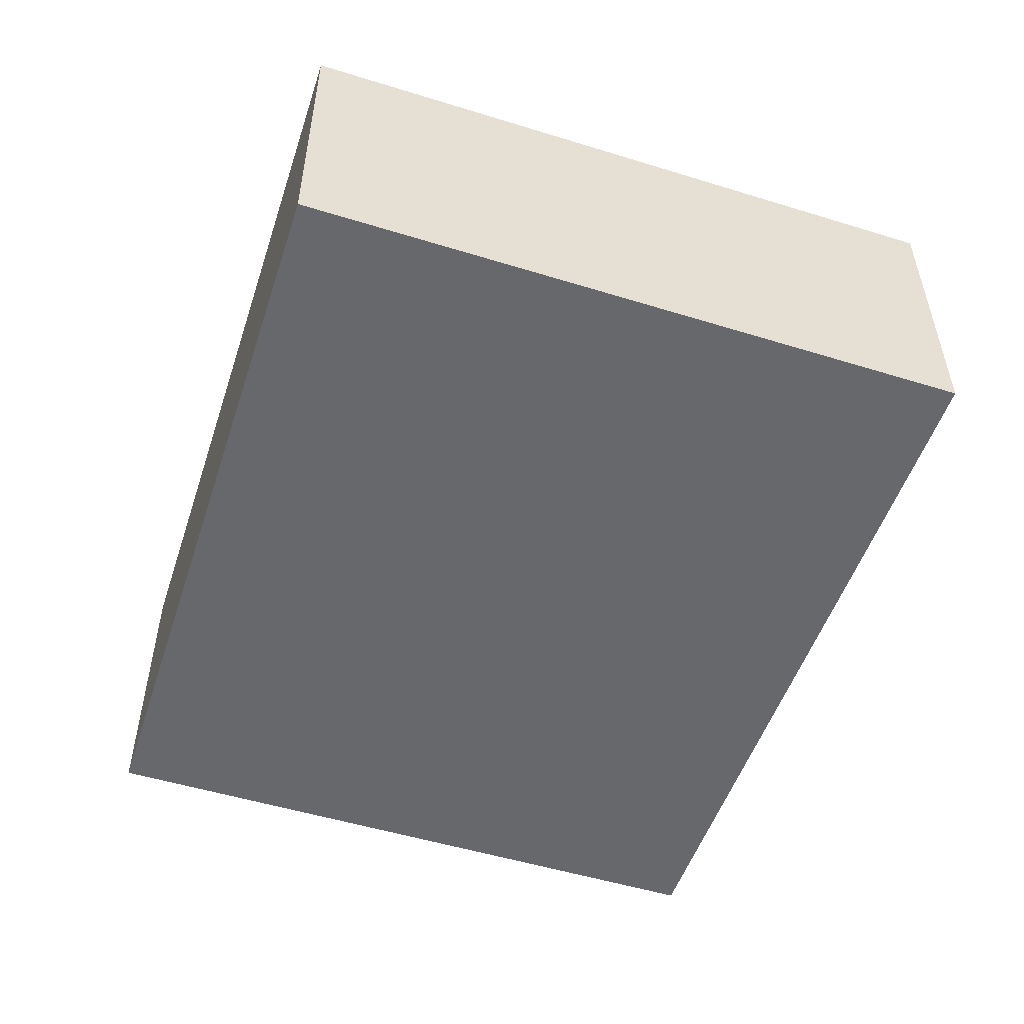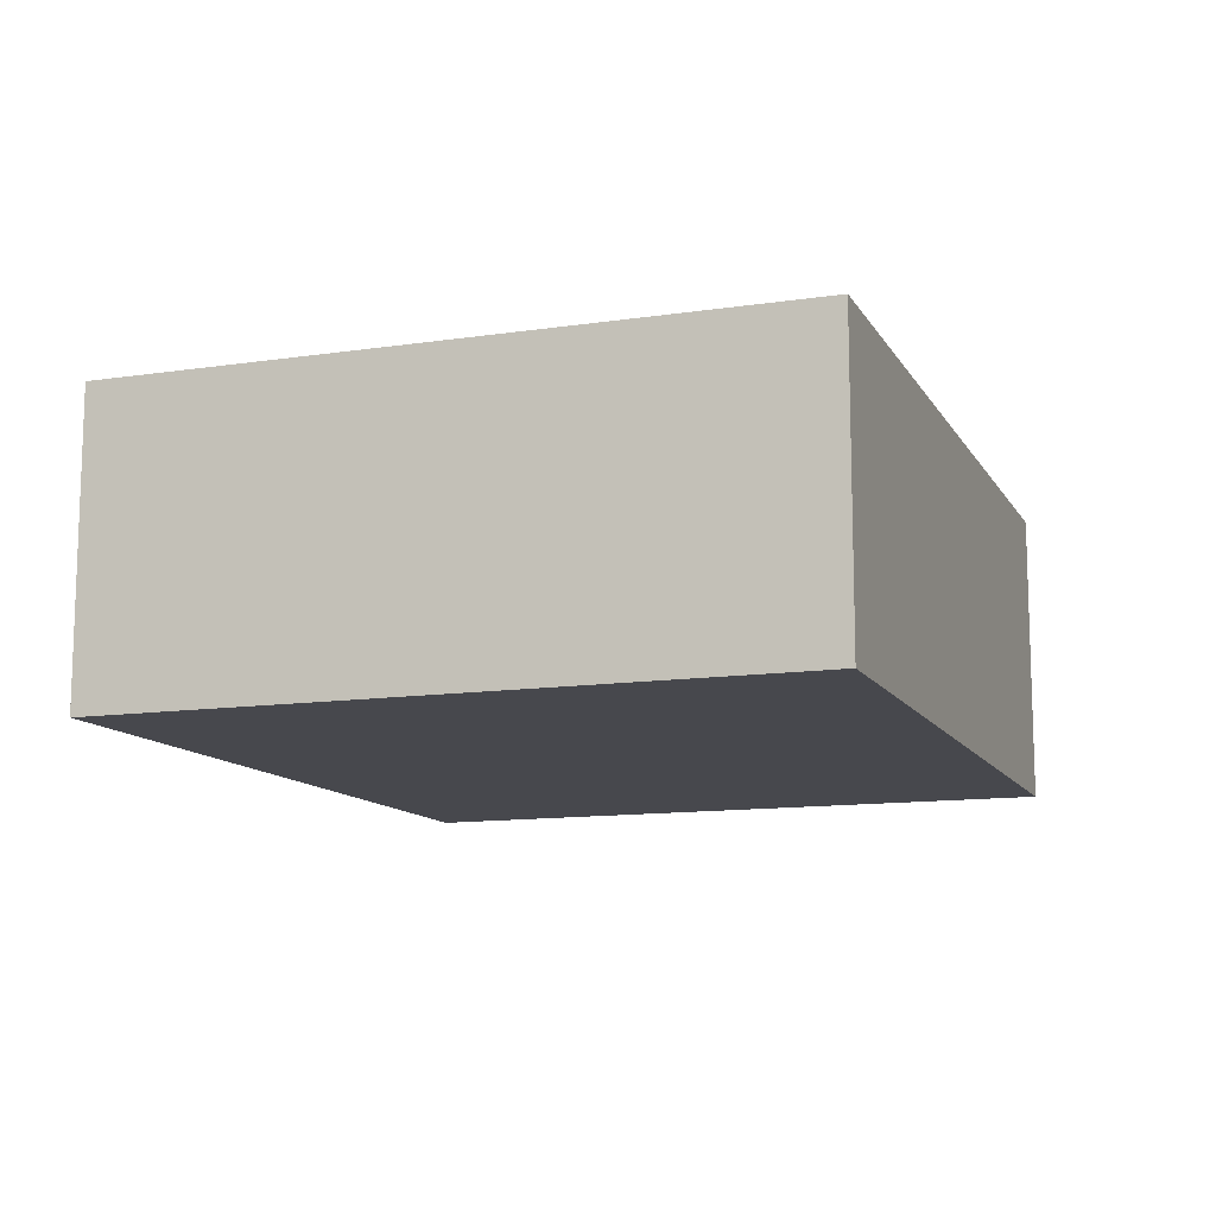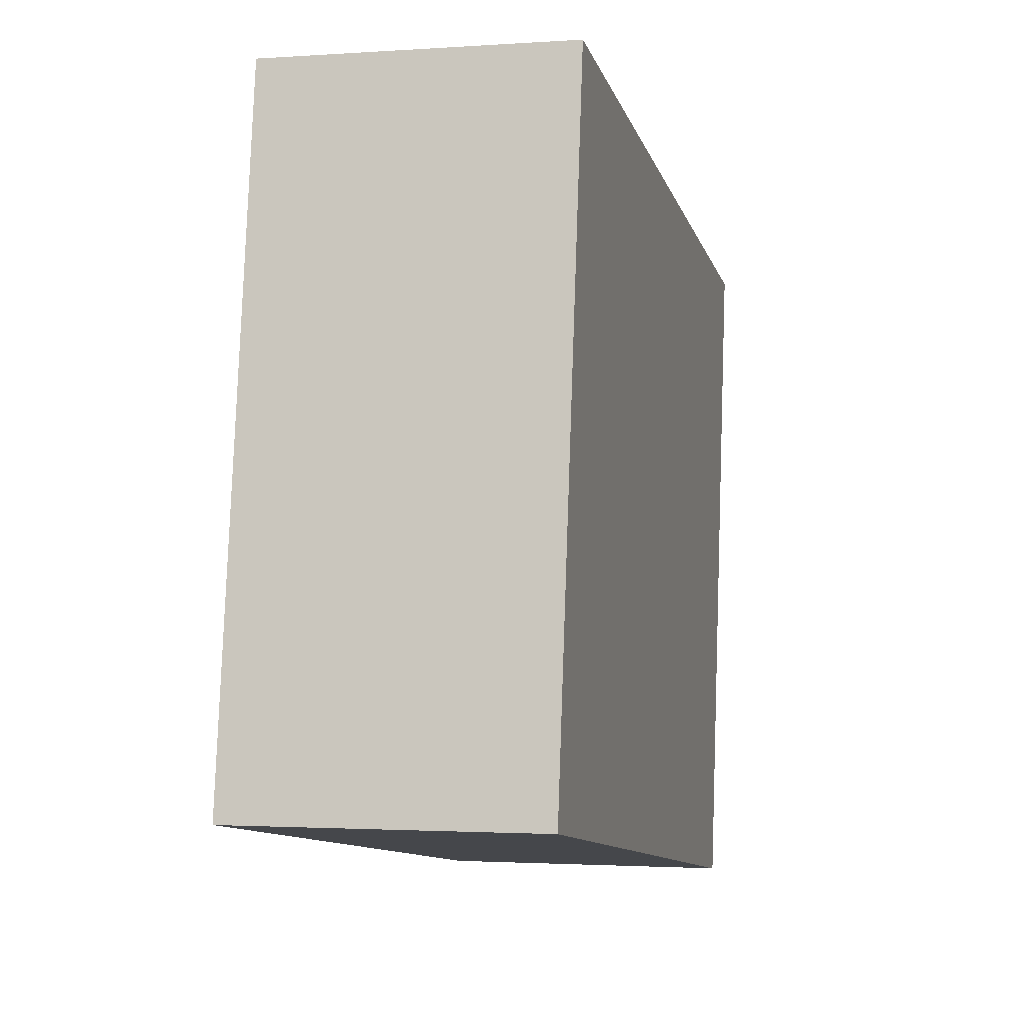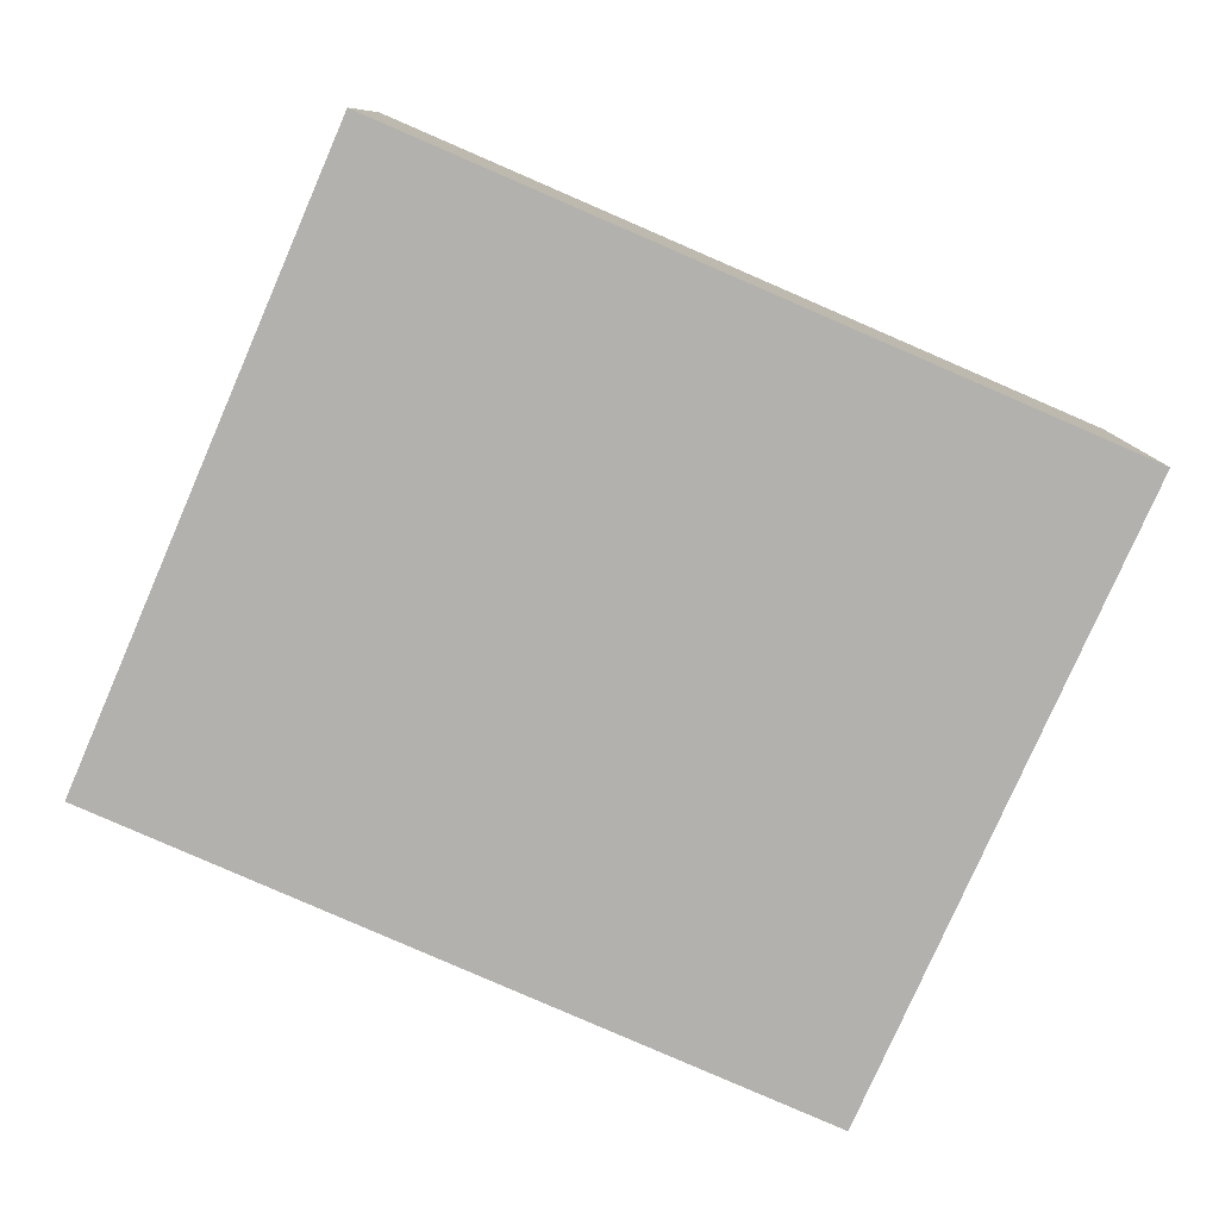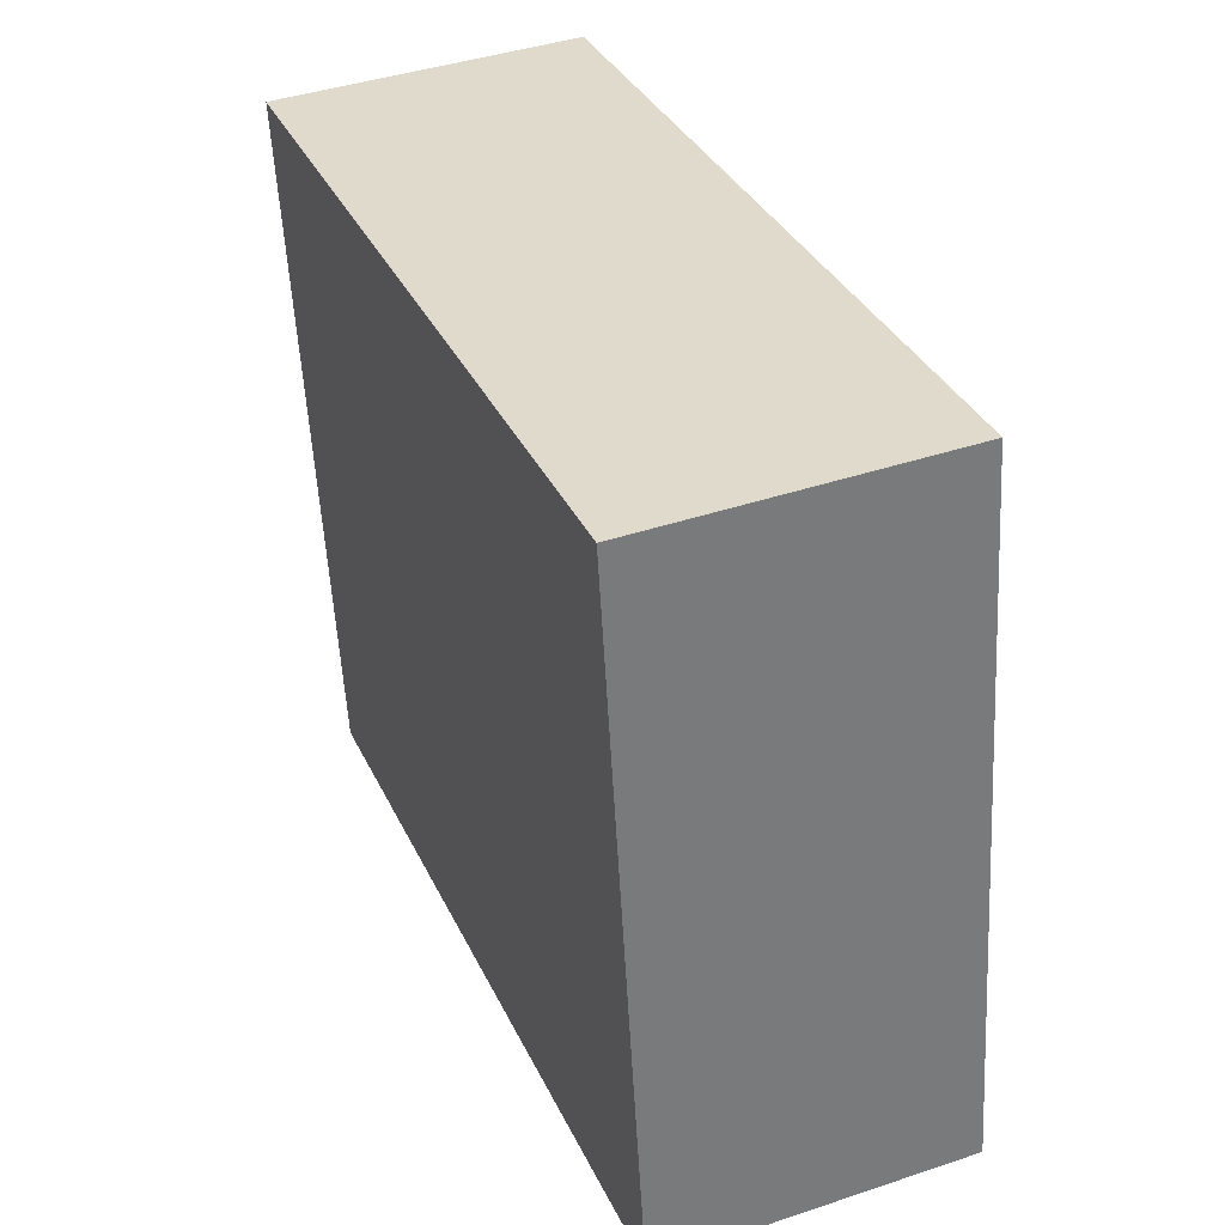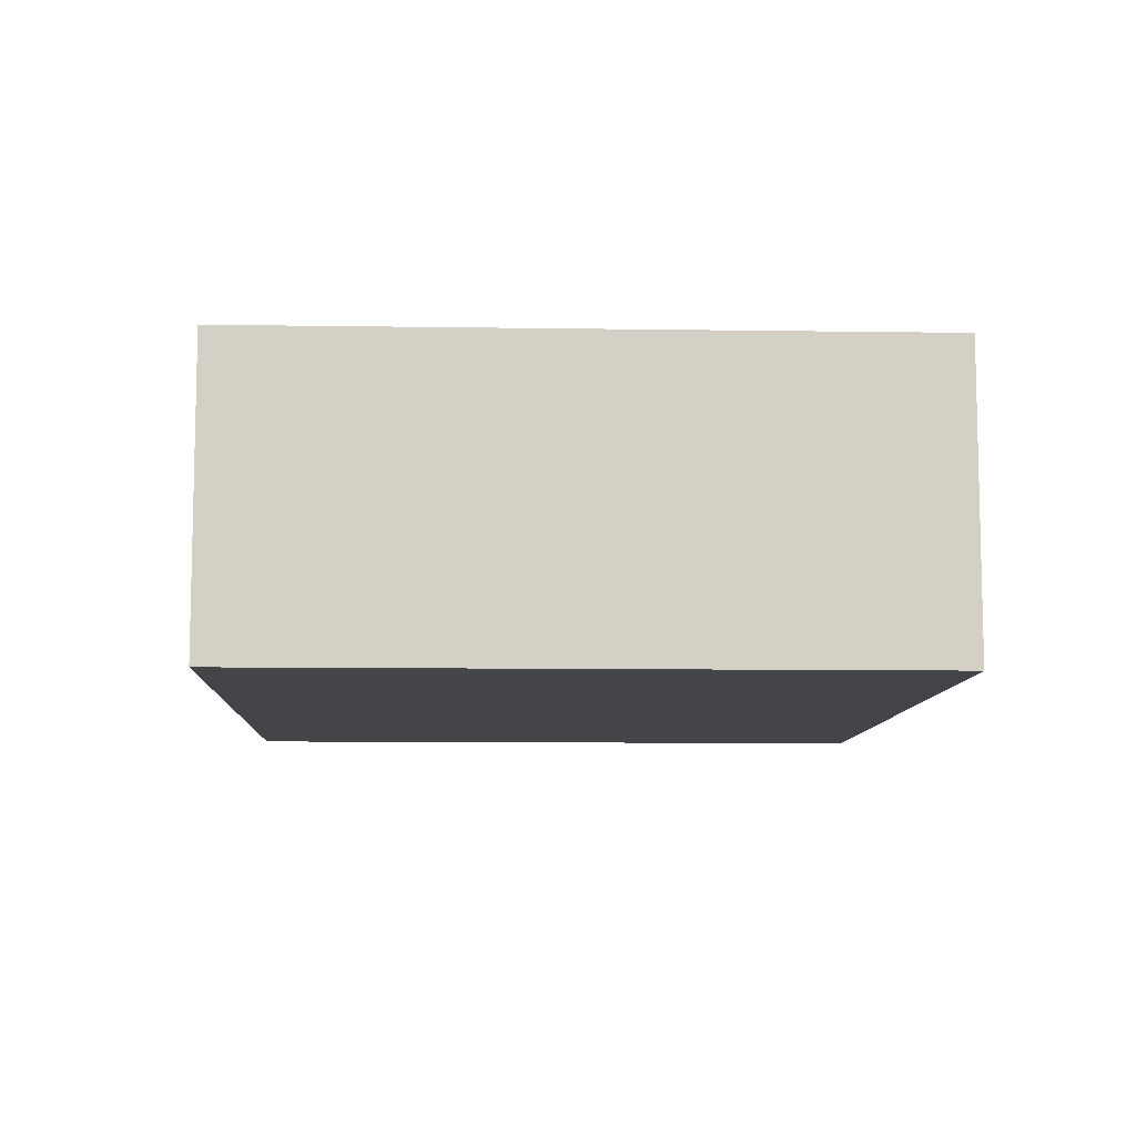
<metadata>
{"format":"obj","ext":"obj","renderer":"f3d","projection":"perspective","resolution":1024,"background":"white","views":[{"elev":-52.3,"azim":80.1,"up":"+Y"},{"elev":-11.9,"azim":118.2,"up":"+Y"},{"elev":-1.8,"azim":-75.9,"up":"+Z"},{"elev":-79.3,"azim":-15.2,"up":"+Y"},{"elev":41.8,"azim":-111.9,"up":"+Z"},{"elev":-8.9,"azim":-84.0,"up":"+Y"}]}
</metadata>
<code>
v  0 2.59 1.586e-16
v  7.666 2.59 4.851
v  6.782 2.59 -1.036
v  0.853 2.59 5.829
v  7.666 -2.97e-16 4.851
v  6.782 6.344e-17 -1.036
v  0 0 0
v  0.853 -3.569e-16 5.829
g defaultobject
f 1 2 3
f 2 1 4
f 5 3 2
f 3 5 6
f 6 1 3
f 1 6 7
f 7 4 1
f 4 7 8
f 8 2 4
f 2 8 5
f 8 6 5
f 6 8 7

</code>
